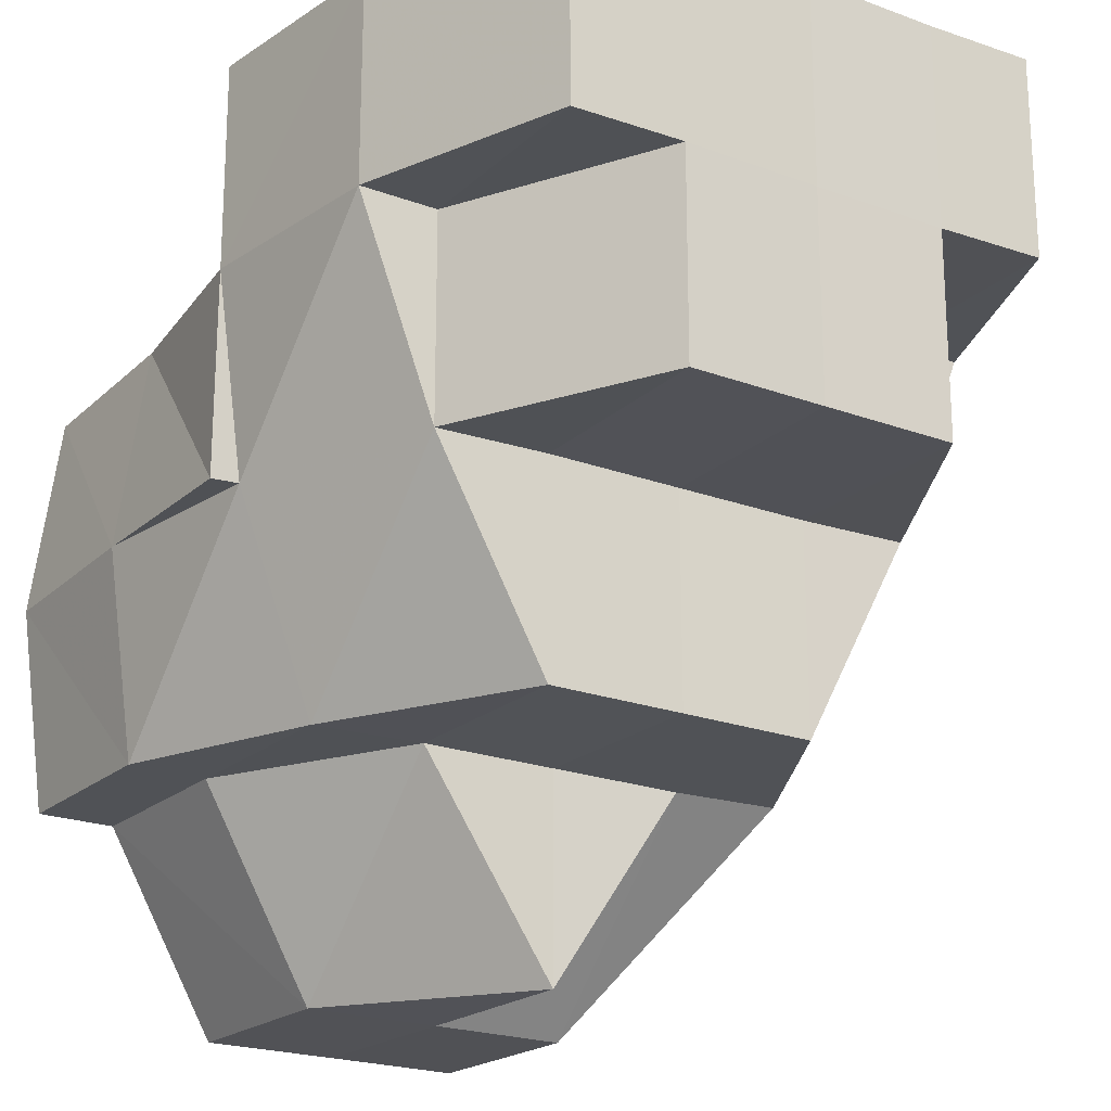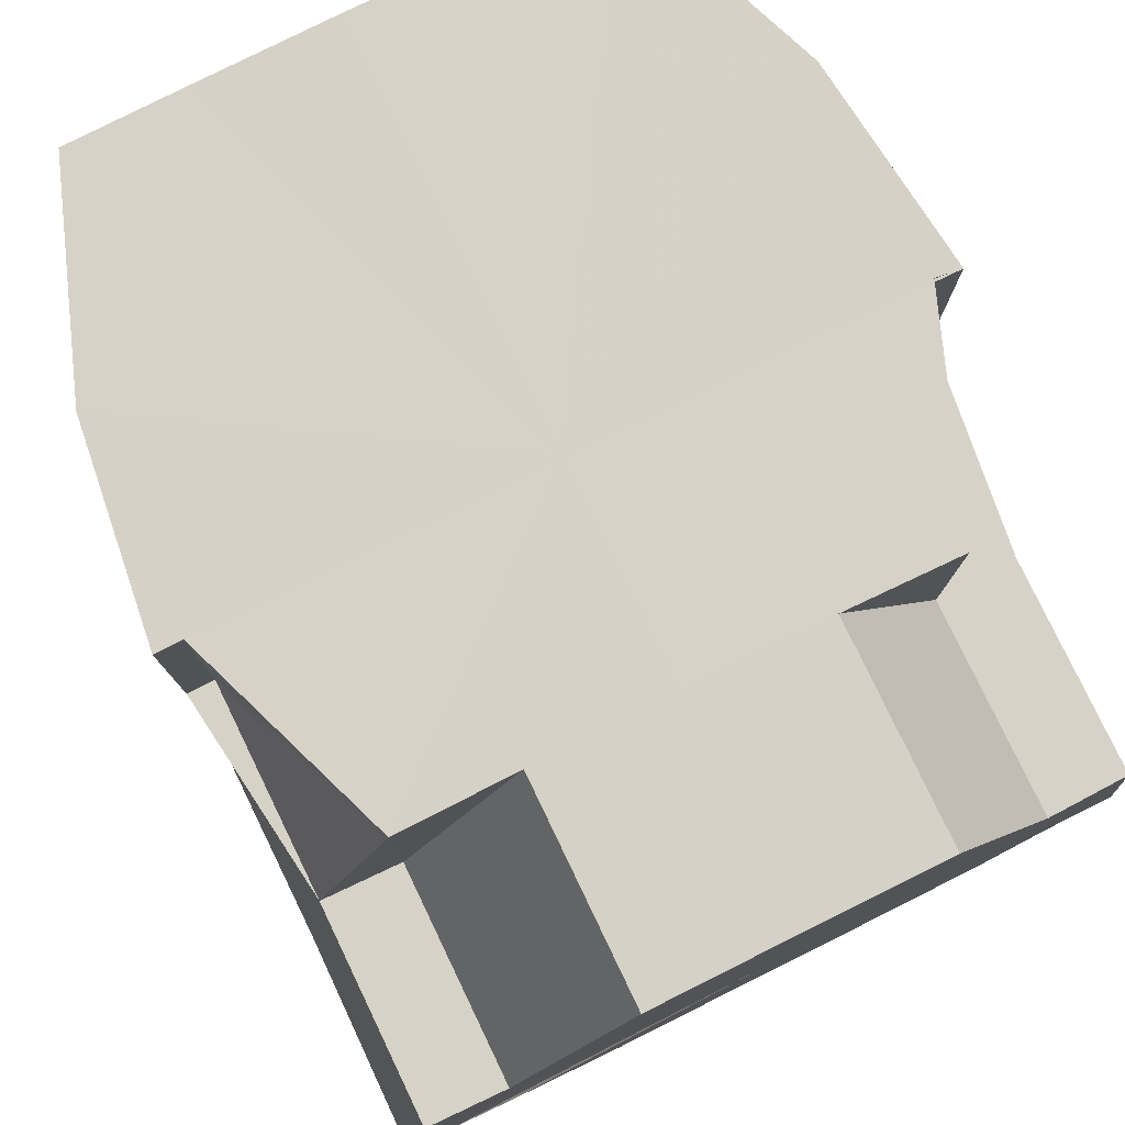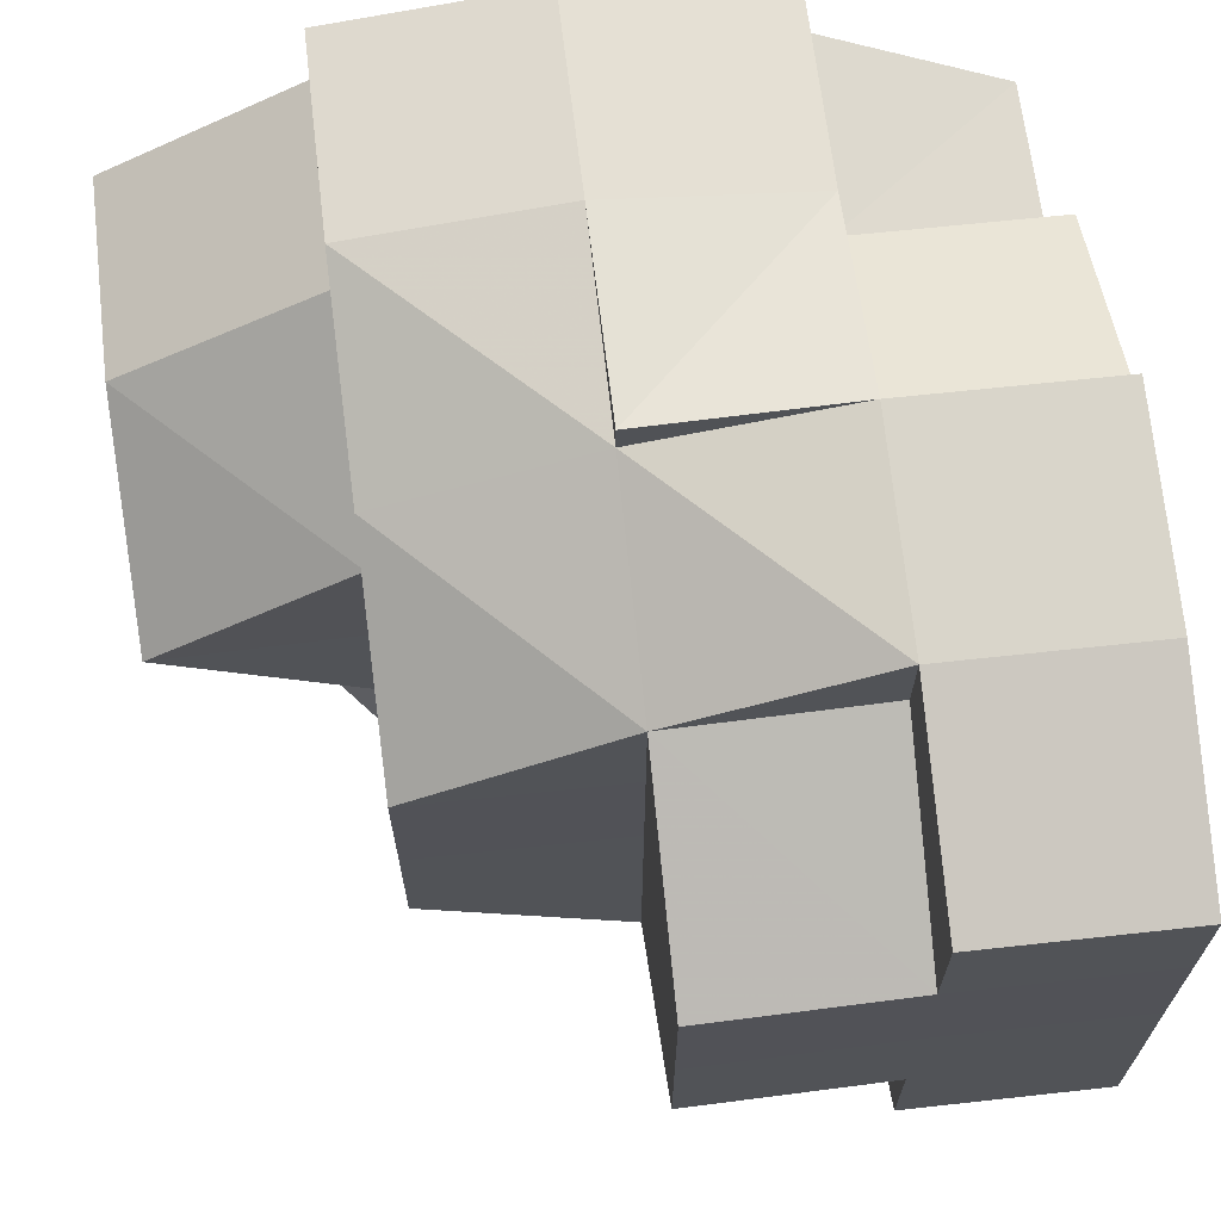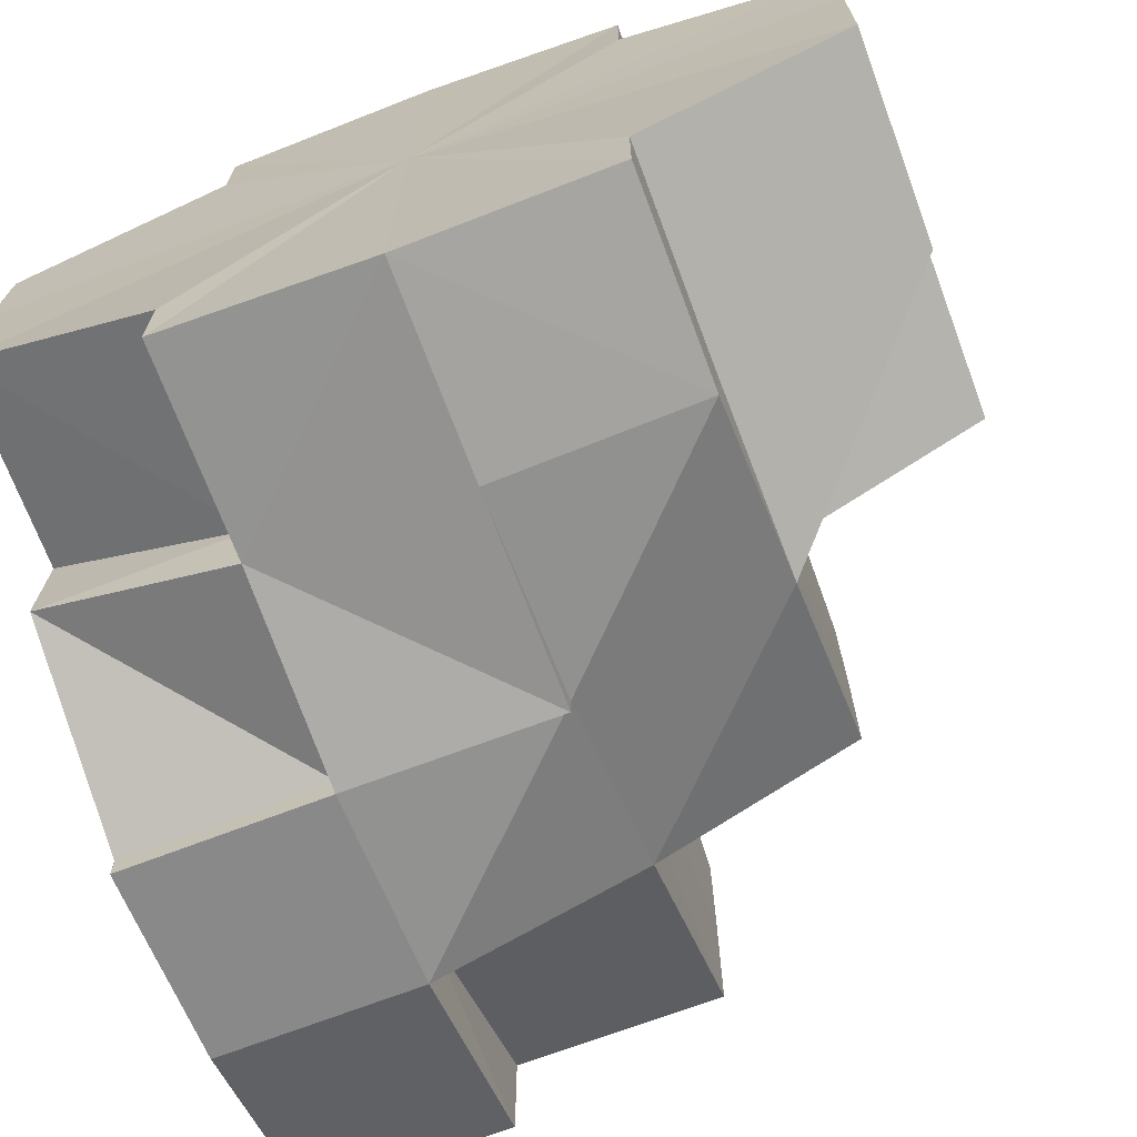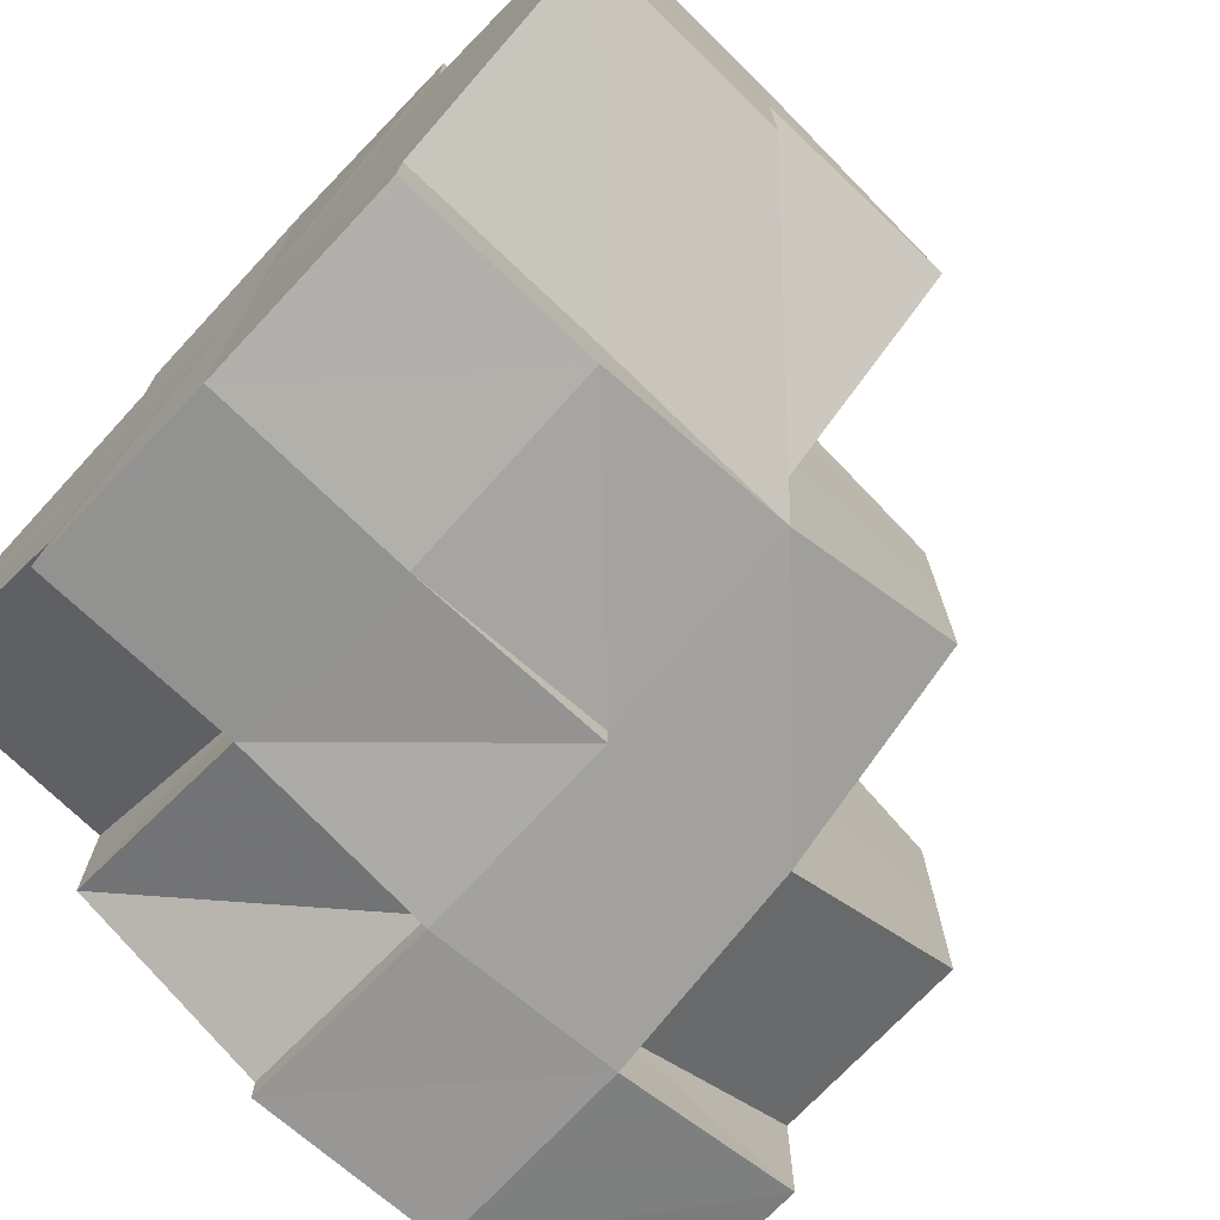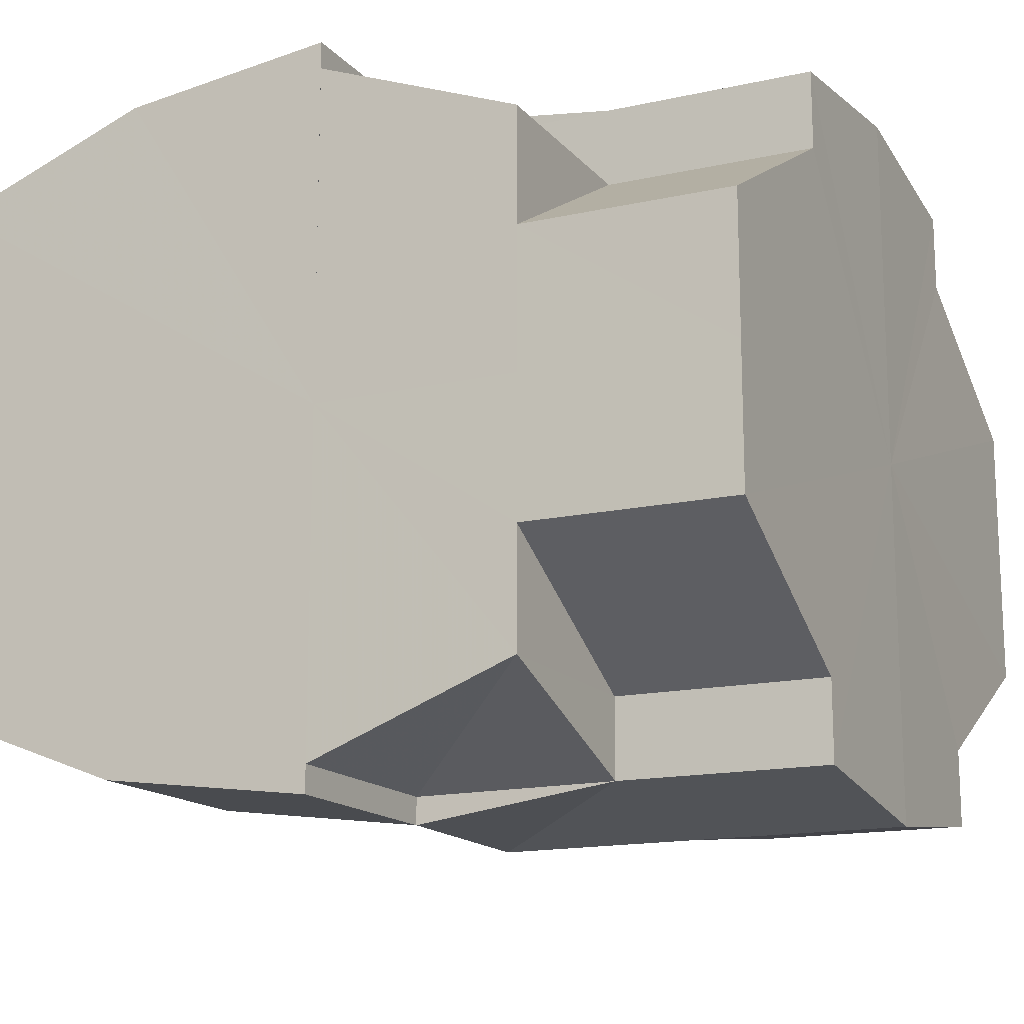
<metadata>
{"format":"obj","ext":"obj","renderer":"f3d","projection":"perspective","resolution":1024,"background":"white","views":[{"elev":-20.6,"azim":57.1,"up":"+Y"},{"elev":78.7,"azim":-116.1,"up":"+Y"},{"elev":67.1,"azim":83.2,"up":"+Z"},{"elev":-70.2,"azim":-69.4,"up":"+Z"},{"elev":-72.7,"azim":-43.6,"up":"+Z"},{"elev":-15.4,"azim":-154.4,"up":"+Z"}]}
</metadata>
<code>
o 15901
v 2229 1860 10.13
v 2229 1860 10.13
v 2229 1860 10.12
v 2229 1860 10.12
v 2229 1860 10.12
v 2229 1860 10.12
v 2229 1860 10.11
v 2229 1860 10.12
v 2229 1860 10.13
v 2229 1860 10.11
v 2229 1860 10.11
v 2229 1860 10.14
v 2229 1860 10.13
v 2229 1860 10.13
v 2229 1860 10.12
v 2229 1860 10.14
v 2229 1860 10.14
v 2229 1860 10.14
v 2229 1860 10.13
v 2229 1860 10.12
v 2229 1860 10.12
v 2229 1860 10.12
v 2229 1860 10.13
v 2229 1860 10.12
v 2229 1860 10.14
v 2229 1860 10.13
v 2229 1860 10.11
v 2229 1860 10.11
v 2229 1860 10.11
v 2229 1860 10.12
v 2229 1860 10.11
v 2229 1860 10.12
v 2229 1860 10.11
v 2229 1860 10.12
v 2229 1860 10.12
v 2229 1860 10.12
v 2229 1860 10.12
v 2229 1860 10.12
v 2229 1860 10.12
v 2229 1860 10.13
v 2229 1860 10.12
v 2229 1860 10.14
v 2229 1860 10.13
v 2229 1860 10.13
v 2229 1860 10.12
v 2229 1860 10.14
v 2229 1860 10.14
v 2229 1860 10.14
v 2229 1860 10.11
v 2229 1860 10.11
v 2229 1860 10.11
v 2229 1860 10.12
v 2229 1860 10.12
v 2229 1860 10.12
v 2229 1860 10.12
v 2229 1860 10.11
v 2229 1860 10.11
v 2229 1860 10.11
v 2229 1860 10.11
v 2229 1860 10.11
v 2229 1860 10.11
v 2229 1860 10.11
v 2229 1860 10.12
v 2229 1860 10.12
v 2229 1860 10.12
v 2229 1860 10.12
v 2229 1860 10.11
v 2229 1860 10.11
v 2229 1860 10.11
v 2229 1860 10.12
v 2229 1860 10.12
v 2229 1860 10.12
v 2229 1860 10.12
v 2229 1860 10.13
v 2229 1860 10.11
v 2229 1860 10.11
v 2229 1860 10.11
v 2229 1860 10.12
v 2229 1860 10.11
v 2229 1860 10.12
v 2229 1860 10.12
v 2229 1860 10.12
v 2229 1860 10.11
v 2229 1860 10.12
v 2229 1860 10.13
v 2229 1860 10.13
v 2229 1860 10.14
v 2229 1860 10.13
v 2229 1860 10.13
v 2229 1860 10.14
v 2229 1860 10.13
v 2229 1860 10.12
v 2229 1860 10.12
v 2229 1860 10.11
v 2229 1860 10.11
v 2229 1860 10.12
v 2229 1860 10.11
v 2229 1860 10.11
v 2229 1860 10.11
v 2229 1860 10.11
v 2229 1860 10.12
v 2229 1860 10.13
v 2229 1860 10.14
v 2229 1860 10.13
v 2229 1860 10.13
v 2229 1860 10.13
v 2229 1860 10.12
v 2229 1860 10.14
v 2229 1860 10.14
v 2229 1860 10.14
v 2229 1860 10.13
v 2229 1860 10.14
v 2229 1860 10.13
v 2229 1860 10.13
v 2229 1860 10.12
v 2229 1860 10.14
v 2229 1860 10.14
v 2229 1860 10.13
v 2229 1860 10.13
v 2229 1860 10.12
v 2229 1860 10.14
v 2229 1860 10.14
v 2229 1860 10.14
v 2229 1860 10.14
v 2229 1860 10.15
v 2229 1860 10.15
v 2229 1860 10.15
v 2229 1860 10.15
v 2229 1860 10.15
v 2229 1860 10.15
v 2229 1860 10.15
v 2229 1860 10.15
v 2229 1860 10.14
v 2229 1860 10.15
v 2229 1860 10.15
v 2229 1860 10.15
v 2229 1860 10.15
v 2229 1860 10.14
v 2229 1860 10.14
v 2229 1860 10.14
v 2229 1860 10.14
v 2229 1860 10.14
v 2229 1860 10.14
v 2229 1860 10.13
v 2229 1860 10.14
v 2229 1860 10.13
v 2229 1860 10.12
v 2229 1860 10.12
v 2229 1860 10.12
v 2229 1860 10.12
v 2229 1860 10.12
v 2229 1860 10.12
v 2229 1860 10.11
v 2229 1860 10.11
v 2229 1860 10.14
v 2229 1860 10.14
v 2229 1860 10.14
v 2229 1860 10.11
v 2229 1860 10.11
v 2229 1860 10.11
v 2229 1860 10.11
v 2229 1860 10.11
v 2229 1860 10.12
v 2229 1860 10.12
v 2229 1860 10.13
v 2229 1860 10.14
v 2229 1860 10.14
v 2229 1860 10.15
v 2229 1860 10.15
v 2229 1860 10.14
v 2229 1860 10.14
v 2229 1860 10.15
v 2229 1860 10.12
v 2229 1860 10.12
v 2229 1860 10.11
v 2229 1860 10.15
v 2229 1860 10.15
v 2229 1860 10.15
v 2229 1860 10.15
v 2229 1860 10.14
v 2229 1860 10.14
v 2229 1860 10.12
v 2229 1860 10.12
v 2229 1860 10.12
v 2229 1860 10.12
v 2229 1860 10.11
v 2229 1860 10.15
v 2229 1860 10.14
v 2229 1860 10.14
v 2229 1860 10.14
v 2229 1860 10.14
v 2229 1860 10.14
v 2229 1860 10.15
v 2229 1860 10.15
v 2229 1860 10.14
v 2229 1860 10.14
v 2229 1860 10.15
v 2229 1860 10.14
v 2229 1860 10.14
v 2229 1860 10.14
v 2229 1860 10.15
v 2229 1860 10.15
v 2229 1860 10.14
v 2229 1860 10.14
v 2229 1860 10.14
v 2229 1860 10.14
v 2229 1860 10.15
v 2229 1860 10.15
v 2229 1860 10.15
v 2229 1860 10.15
v 2229 1860 10.15
v 2229 1860 10.14
v 2229 1860 10.15
v 2229 1860 10.15
v 2229 1860 10.15
v 2229 1860 10.15
v 2229 1860 10.15
v 2229 1860 10.15
v 2229 1860 10.15
v 2229 1860 10.15
v 2229 1860 10.15
v 2229 1860 10.15
v 2229 1860 10.11
v 2229 1860 10.11
v 2229 1860 10.11
v 2229 1860 10.11
v 2229 1860 10.11
v 2229 1860 10.15
v 2229 1860 10.15
v 2229 1860 10.15
v 2229 1860 10.15
v 2229 1860 10.15
f 1 2 3
f 3 4 5
f 5 6 7
f 2 4 8
f 2 9 4
f 7 10 11
f 12 13 9
f 9 14 15
f 16 12 17
f 17 18 19
f 20 15 21
f 19 22 20
f 23 24 22
f 25 23 26
f 10 27 28
f 10 28 29
f 30 31 10
f 32 30 33
f 34 35 32
f 30 36 31
f 37 36 30
f 38 37 39
f 40 41 37
f 42 40 43
f 44 43 38
f 37 45 36
f 46 47 44
f 48 47 46
f 36 49 31
f 50 49 51
f 45 52 36
f 36 53 49
f 52 53 36
f 53 54 49
f 52 55 53
f 49 56 57
f 57 56 58
f 59 60 58
f 61 59 62
f 62 63 64
f 64 65 66
f 61 67 68
f 67 69 70
f 71 70 72
f 73 72 74
f 75 69 76
f 77 76 78
f 79 77 80
f 80 81 82
f 83 84 80
f 73 85 86
f 86 85 87
f 73 86 88
f 86 87 88
f 89 90 87
f 89 90 91
f 92 89 91
f 93 92 91
f 94 93 91
f 75 94 91
f 95 75 91
f 96 95 91
f 96 97 98
f 99 97 100
f 101 96 53
f 101 96 91
f 102 101 91
f 102 101 52
f 103 102 91
f 103 102 104
f 104 52 45
f 104 105 52
f 106 104 107
f 108 103 91
f 108 103 109
f 109 110 104
f 109 104 111
f 112 111 113
f 113 114 115
f 116 109 111
f 117 116 118
f 118 119 120
f 121 109 116
f 121 122 109
f 123 121 116
f 123 116 47
f 124 123 47
f 125 121 123
f 126 123 124
f 126 125 123
f 127 126 124
f 128 125 129
f 130 127 131
f 131 132 133
f 134 135 127
f 136 134 137
f 137 138 139
f 139 138 140
f 140 141 1
f 142 143 141
f 143 144 2
f 141 145 2
f 141 2 146
f 144 147 4
f 147 148 149
f 150 151 152
f 151 153 154
f 155 156 157
f 158 159 160
f 159 161 160
f 162 158 88
f 163 162 88
f 164 163 88
f 165 164 88
f 166 165 88
f 167 166 88
f 168 167 88
f 169 168 88
f 170 171 88
f 171 172 88
f 173 174 88
f 175 173 88
f 176 177 178
f 176 179 177
f 180 181 179
f 182 183 184
f 184 185 186
f 187 188 189
f 189 190 191
f 192 193 194
f 195 196 192
f 197 124 198
f 198 124 199
f 200 201 202
f 203 204 200
f 205 206 201
f 201 207 208
f 209 208 210
f 202 211 210
f 212 213 211
f 90 212 205
f 90 212 91
f 212 214 91
f 214 215 91
f 215 216 217
f 214 215 218
f 219 214 218
f 215 220 91
f 220 108 91
f 220 108 121
f 221 220 121
f 218 222 125
f 223 224 225
f 223 226 227
f 228 229 230
f 231 232 230

</code>
